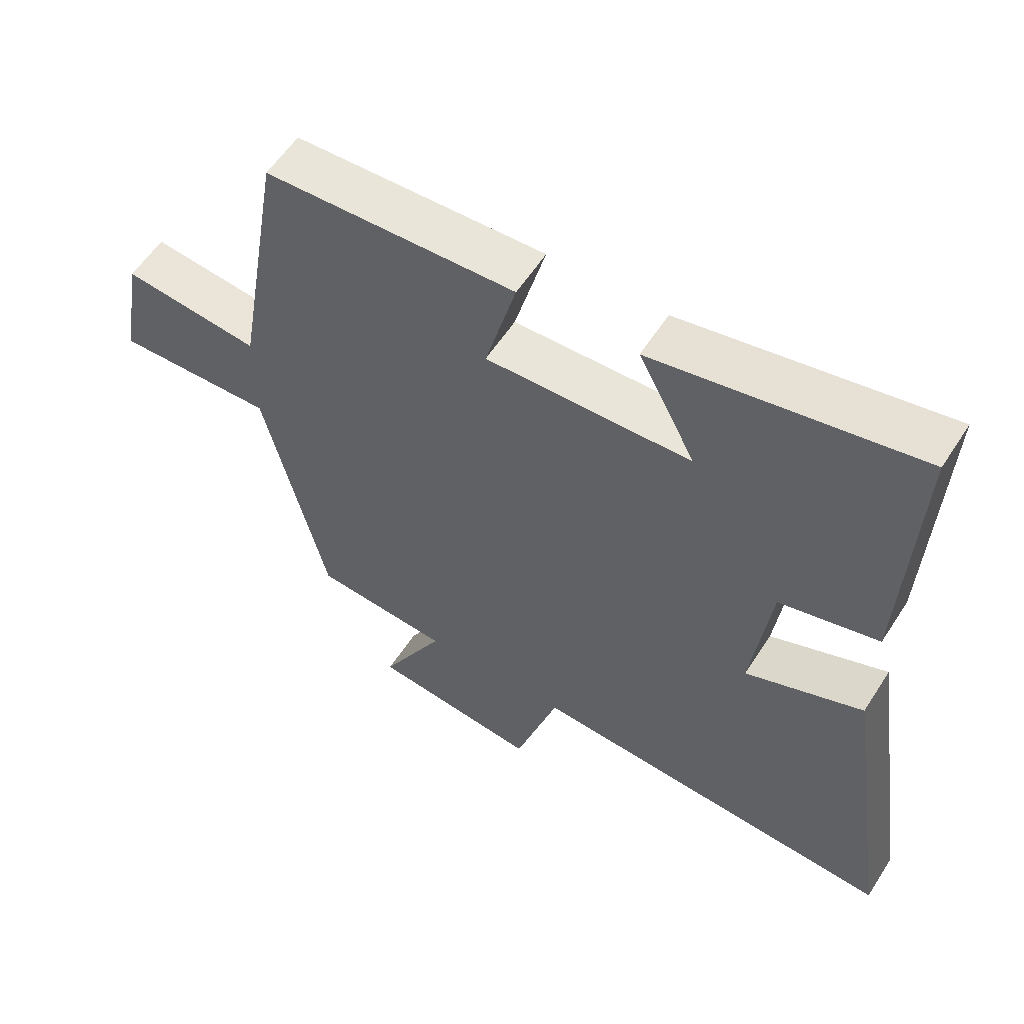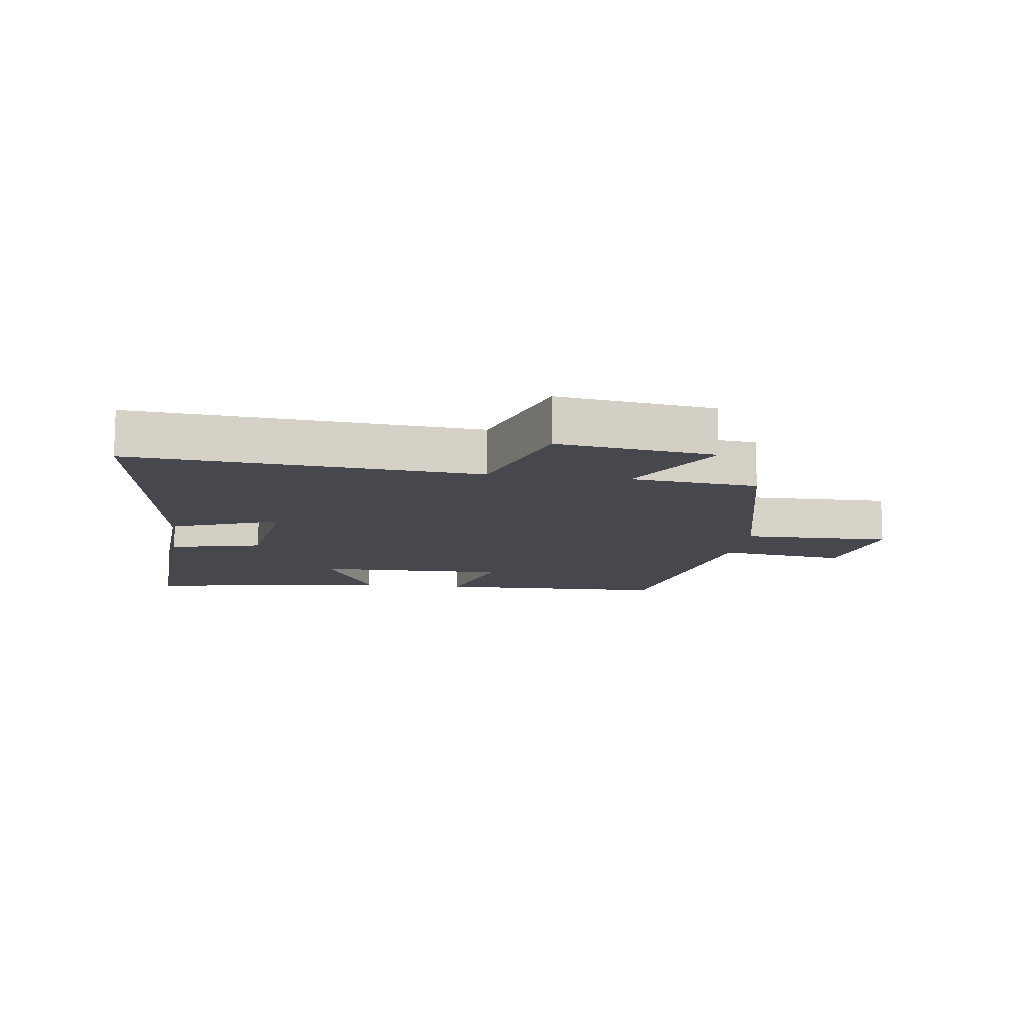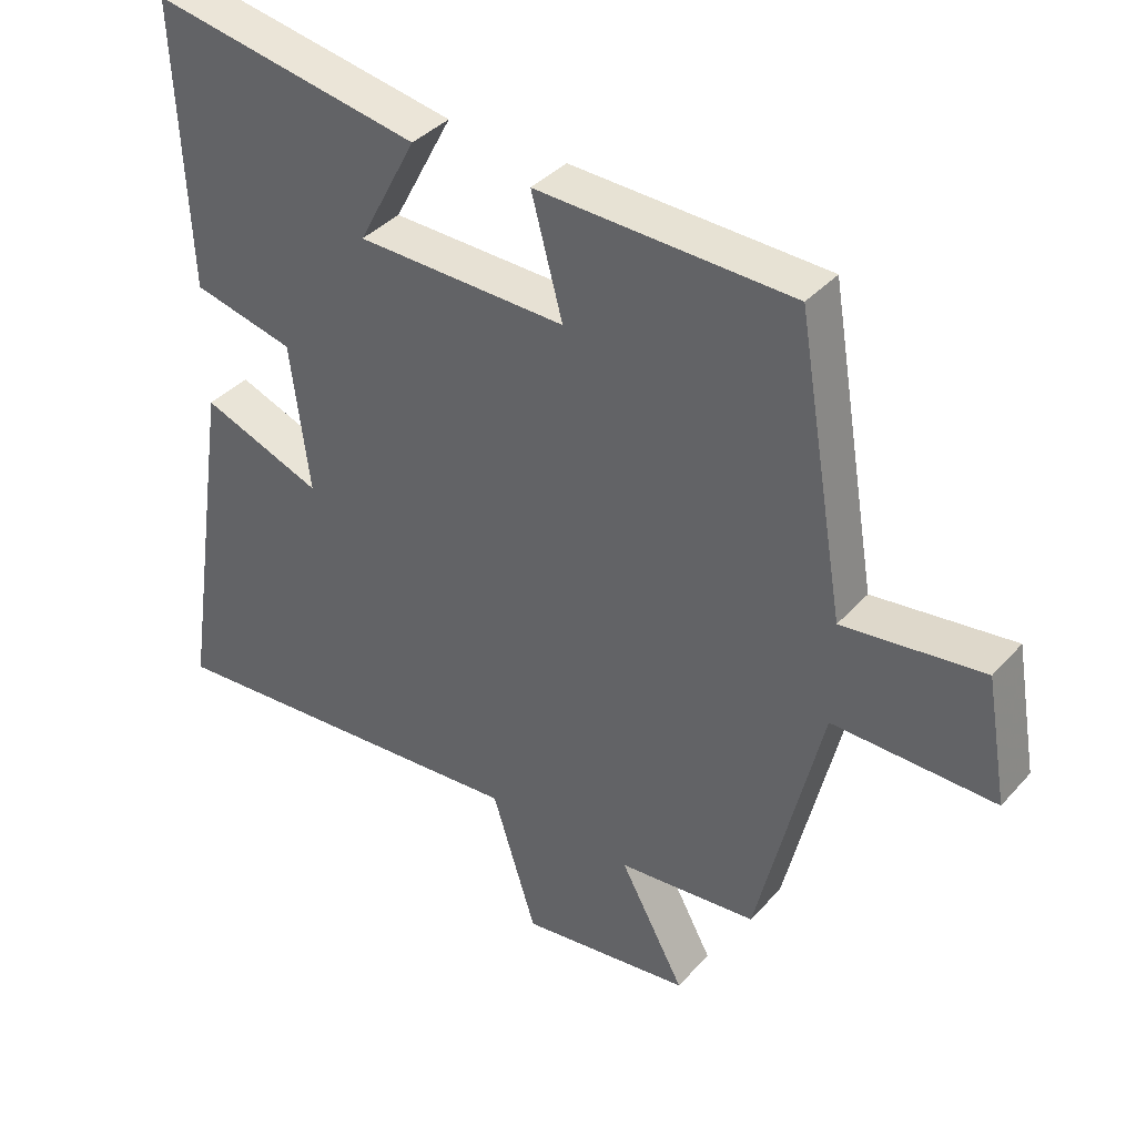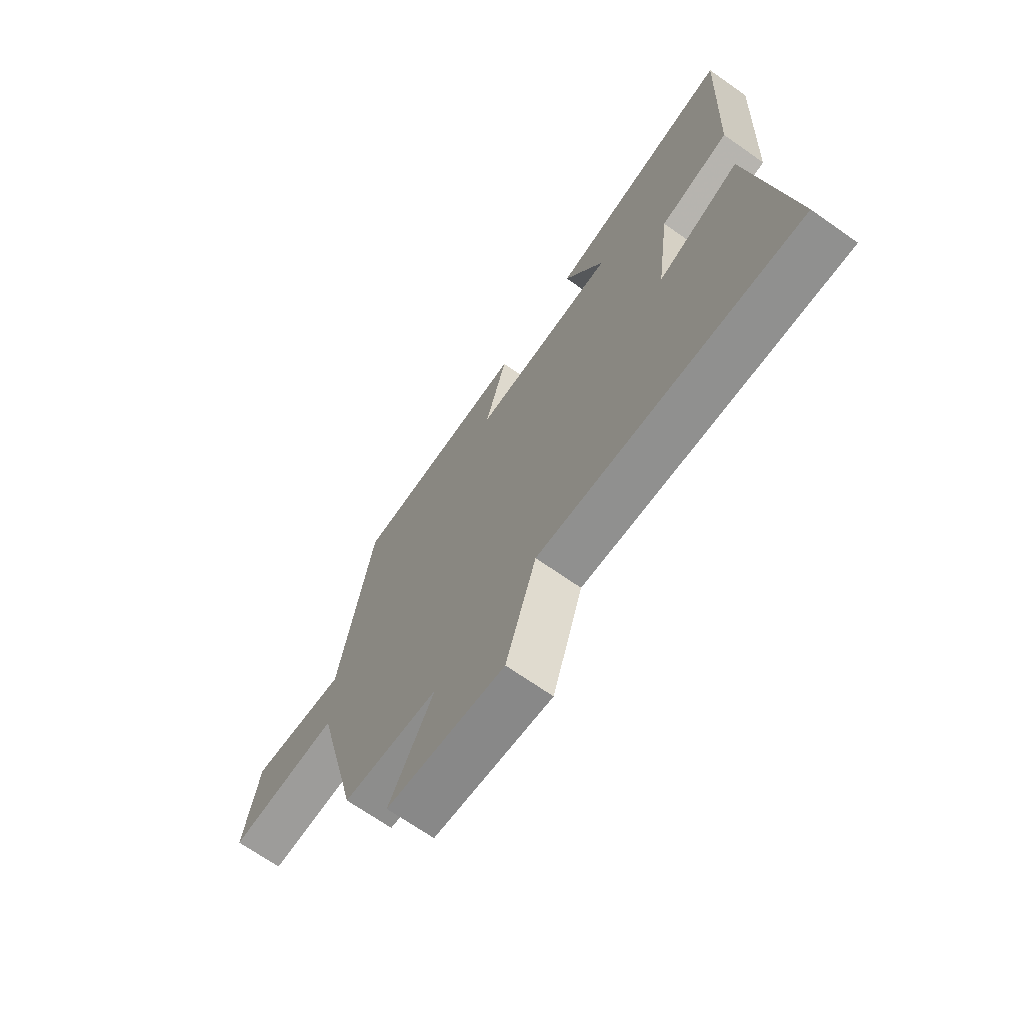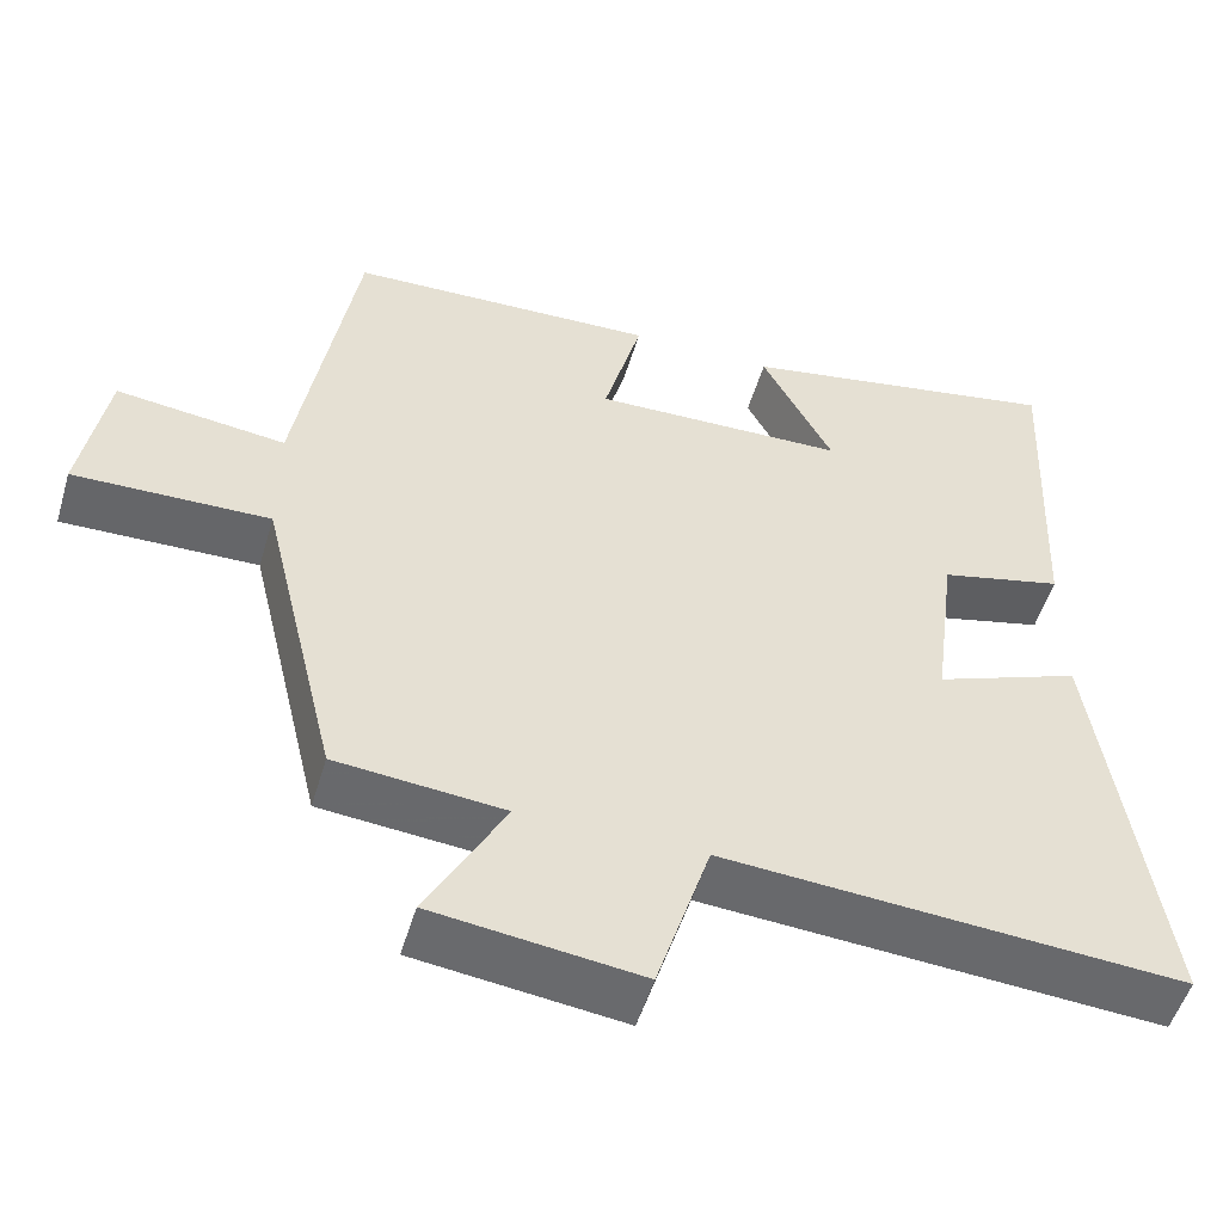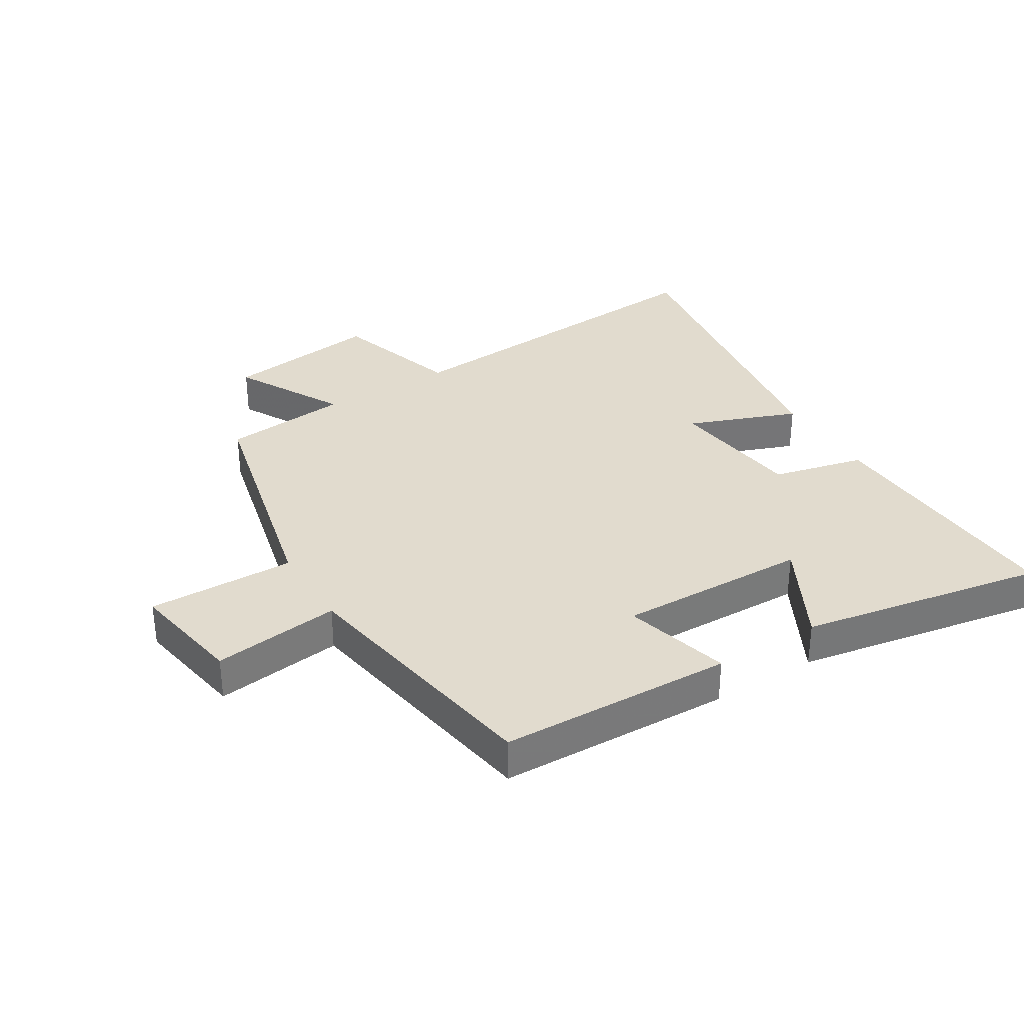
<metadata>
{"format":"obj","ext":"obj","renderer":"f3d","projection":"perspective","resolution":1024,"background":"white","views":[{"elev":57.3,"azim":32.4,"up":"+Z"},{"elev":-11.9,"azim":171.7,"up":"+Y"},{"elev":38.1,"azim":-143.5,"up":"+Z"},{"elev":-69.2,"azim":54.9,"up":"+Z"},{"elev":-52.0,"azim":-16.4,"up":"+Z"},{"elev":33.9,"azim":-31.6,"up":"+Y"}]}
</metadata>
<code>
v 0.576 0.07 -0.539
v 0.02 0.07 -0.5
v -0.045 0.07 -0.707
v -0.297 0.07 -0.675
v -0.202 0.07 -0.5
v -0.406 0.07 -0.481
v -0.5 0.07 -0.088
v -0.738 0.07 -0.093
v -0.706 0.07 0.091
v -0.5 0.07 0.066
v -0.429 0.07 0.487
v -0.053 0.07 0.5
v -0.099 0.07 0.329
v 0.209 0.07 0.337
v 0.123 0.07 0.5
v 0.518 0.07 0.572
v 0.5 0.07 0.157
v 0.351 0.07 0.121
v 0.323 0.07 -0.097
v 0.5 0.07 -0.029
v 0.576 0 -0.539
v 0.02 0 -0.5
v -0.045 0 -0.707
v -0.297 0 -0.675
v -0.202 0 -0.5
v -0.406 0 -0.481
v -0.5 0 -0.088
v -0.738 0 -0.093
v -0.706 0 0.091
v -0.5 0 0.066
v -0.429 0 0.487
v -0.053 0 0.5
v -0.099 0 0.329
v 0.209 0 0.337
v 0.123 0 0.5
v 0.518 0 0.572
v 0.5 0 0.157
v 0.351 0 0.121
v 0.323 0 -0.097
v 0.5 0 -0.029
f 19 20 1 2
f 18 19 2
f 15 16 17 18
f 14 15 18
f 13 14 18 2
f 10 11 12 13
f 10 13 2 3
f 7 8 9 10
f 5 6 7 10
f 5 10 3
f 3 4 5
f 22 21 40 39
f 22 39 38
f 38 37 36 35
f 38 35 34
f 22 38 34 33
f 33 32 31 30
f 23 22 33 30
f 30 29 28 27
f 30 27 26 25
f 23 30 25
f 25 24 23
f 1 21 22 2
f 2 22 23 3
f 3 23 24 4
f 4 24 25 5
f 5 25 26 6
f 6 26 27 7
f 7 27 28 8
f 8 28 29 9
f 9 29 30 10
f 10 30 31 11
f 11 31 32 12
f 12 32 33 13
f 13 33 34 14
f 14 34 35 15
f 15 35 36 16
f 16 36 37 17
f 17 37 38 18
f 18 38 39 19
f 19 39 40 20
f 20 40 21 1

</code>
